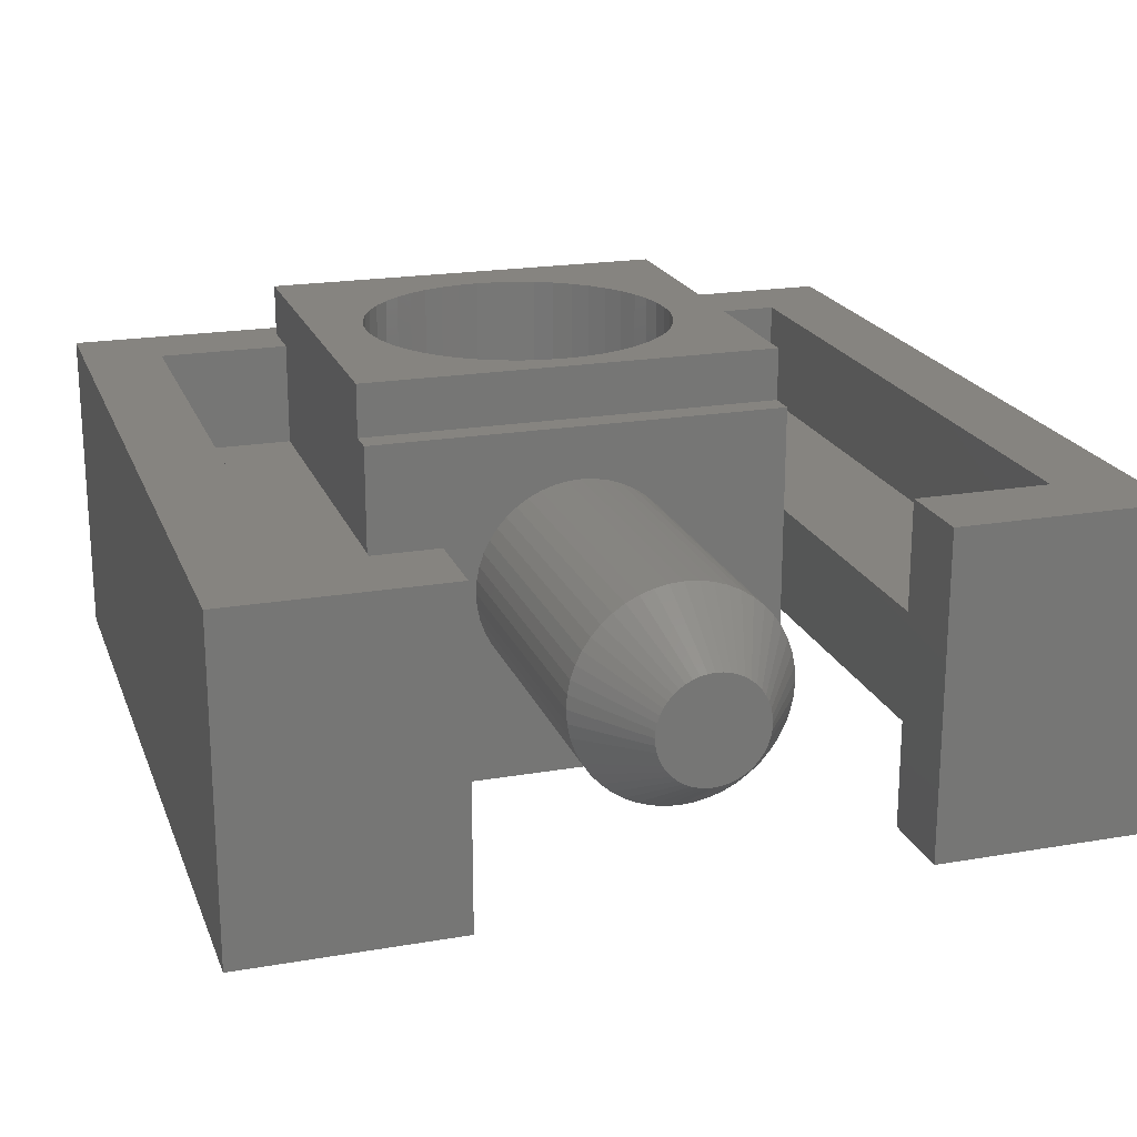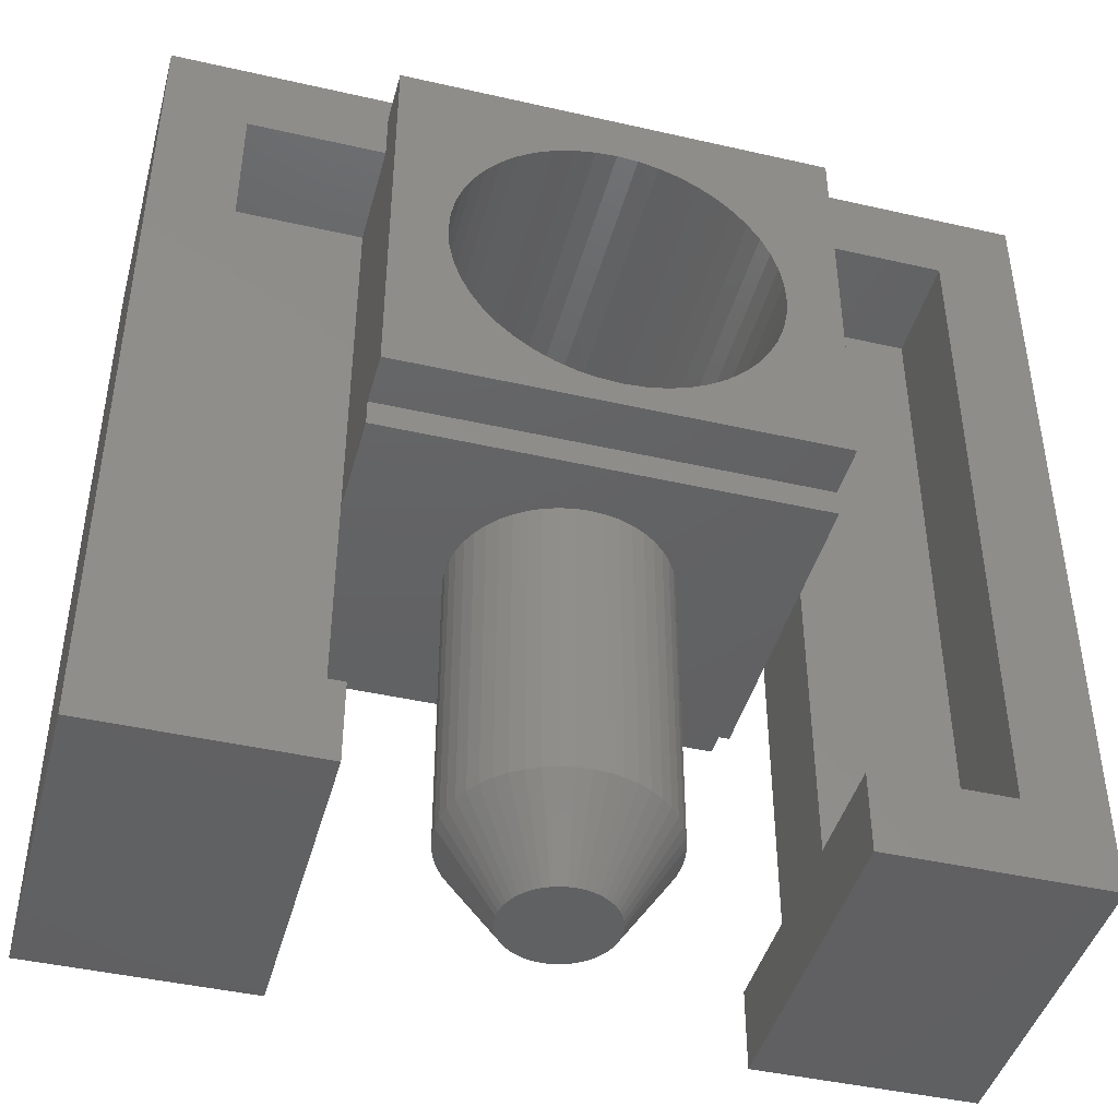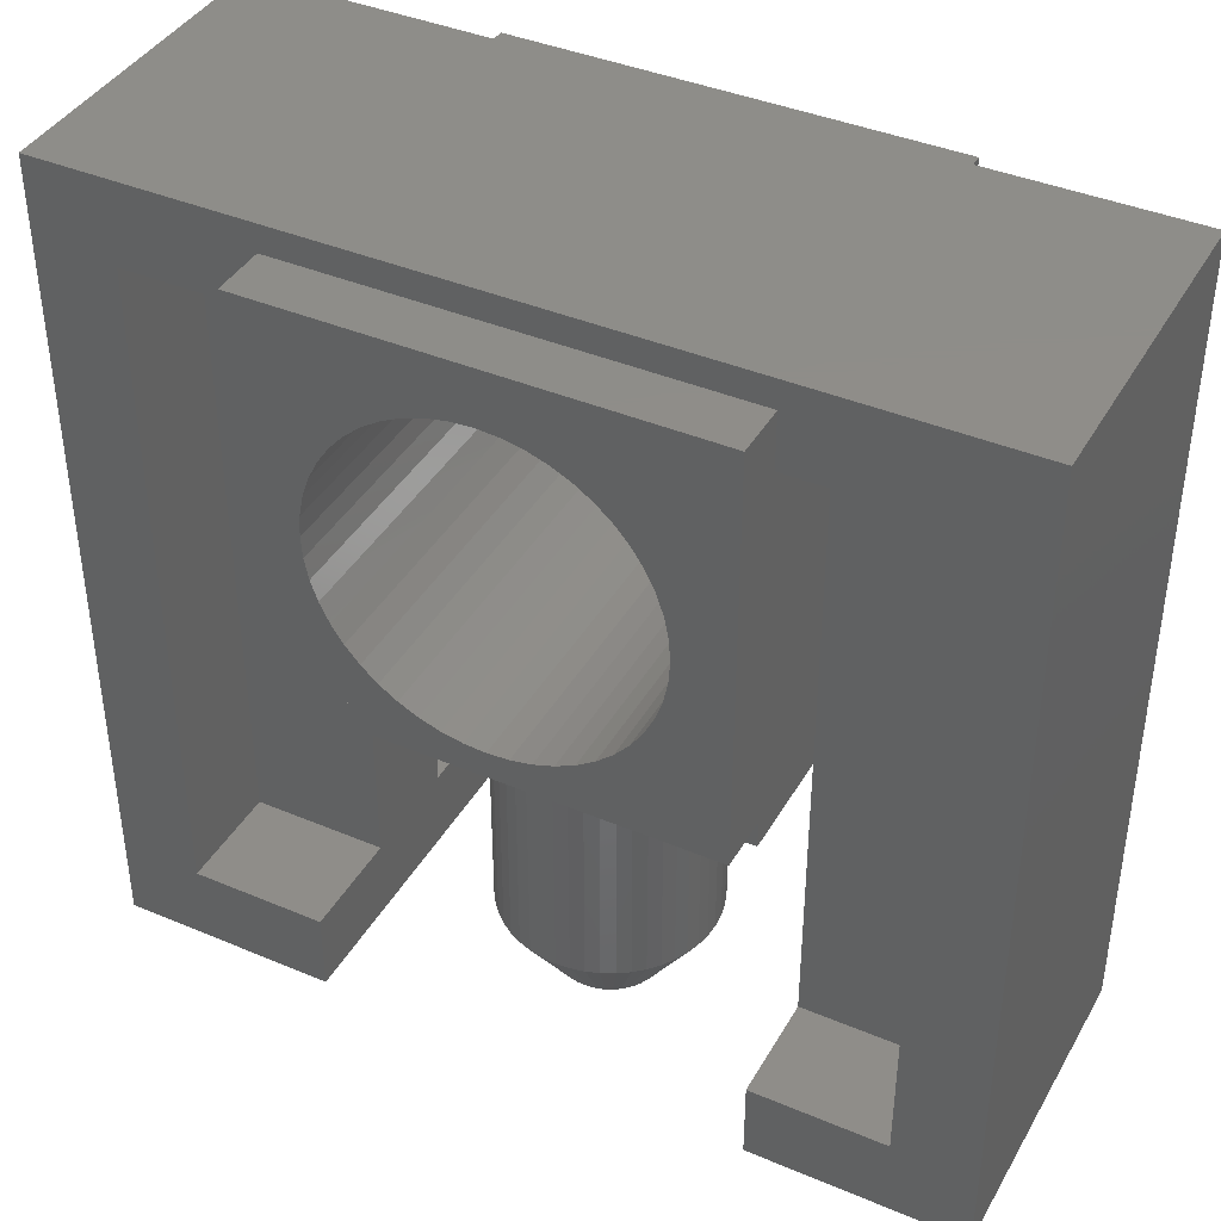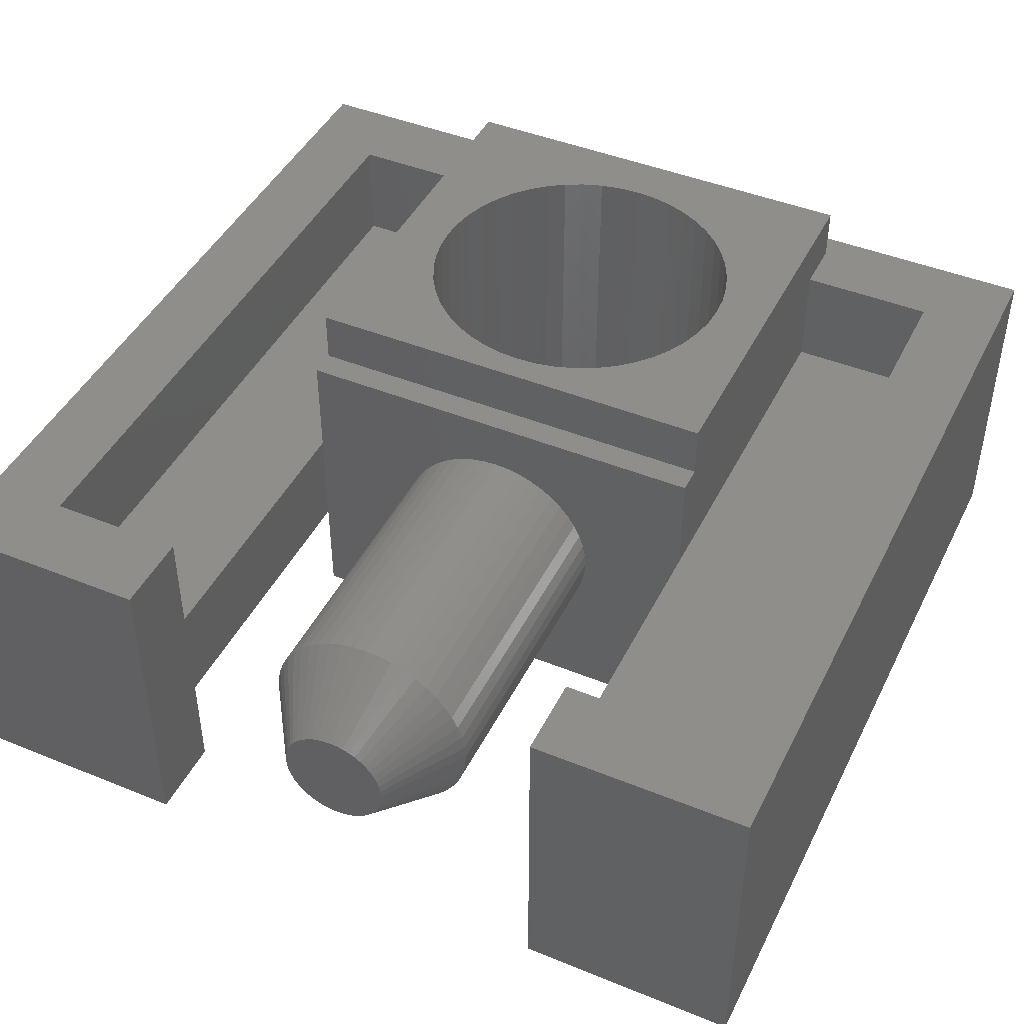
<metadata>
{"format":"stl","ext":"stl","renderer":"f3d","projection":"perspective","resolution":1024,"background":"white","views":[{"elev":20.4,"azim":-17.4,"up":"+Z"},{"elev":-43.8,"azim":165.0,"up":"+Y"},{"elev":40.4,"azim":27.4,"up":"+Y"},{"elev":44.7,"azim":25.3,"up":"+Z"}]}
</metadata>
<code>
# stl→obj: 317 verts, 556 faces
v -2.379 0.3132 -3.2
v -2.4 0 -3.2
v -2.4 2.4 -3.2
v -2.318 0.6211 -3.2
v -2.217 0.9185 -3.2
v -2.078 1.2 -3.2
v -1.904 1.461 -3.2
v -1.697 1.697 -3.2
v -1.461 1.904 -3.2
v -1.2 2.078 -3.2
v -0.9185 2.217 -3.2
v -0.6211 2.318 -3.2
v -0.3132 2.379 -3.2
v 0 2.4 -3.2
v 0.3132 2.379 -3.2
v 2.4 2.4 -3.2
v 0.6211 2.318 -3.2
v 0.9185 2.217 -3.2
v 1.2 2.078 -3.2
v 1.461 1.904 -3.2
v 1.697 1.697 -3.2
v 1.904 1.461 -3.2
v 2.078 1.2 -3.2
v 2.217 0.9185 -3.2
v 2.318 0.6211 -3.2
v 2.379 0.3132 -3.2
v 2.4 0 -3.2
v 2.379 -0.3132 -3.2
v 2.4 -2.4 -3.2
v 2.318 -0.6211 -3.2
v 2.217 -0.9185 -3.2
v 2.078 -1.2 -3.2
v 1.904 -1.461 -3.2
v 1.697 -1.697 -3.2
v 1.461 -1.904 -3.2
v 1.2 -2.078 -3.2
v 0.9185 -2.217 -3.2
v 0.6211 -2.318 -3.2
v 0.3132 -2.379 -3.2
v 0 -2.4 -3.2
v -0.3132 -2.379 -3.2
v -2.4 -2.4 -3.2
v -0.6211 -2.318 -3.2
v -0.9185 -2.217 -3.2
v -1.2 -2.078 -3.2
v -1.461 -1.904 -3.2
v -1.697 -1.697 -3.2
v -1.904 -1.461 -3.2
v -2.078 -1.2 -3.2
v -2.217 -0.9185 -3.2
v -2.318 -0.6211 -3.2
v -2.379 -0.3132 -3.2
v 2.379 0.3132 3.2
v 2.4 0 3.2
v 2.4 2.4 3.2
v 2.318 0.6211 3.2
v 2.217 0.9185 3.2
v 2.078 1.2 3.2
v 1.904 1.461 3.2
v 1.697 1.697 3.2
v 1.461 1.904 3.2
v 1.2 2.078 3.2
v 0.9185 2.217 3.2
v 0.6211 2.318 3.2
v 0.3132 2.379 3.2
v 0 2.4 3.2
v -0.3132 2.379 3.2
v -2.4 2.4 3.2
v -0.6211 2.318 3.2
v -0.9185 2.217 3.2
v -1.2 2.078 3.2
v -1.461 1.904 3.2
v -1.697 1.697 3.2
v -1.904 1.461 3.2
v -2.078 1.2 3.2
v -2.217 0.9185 3.2
v -2.318 0.6211 3.2
v -2.379 0.3132 3.2
v -2.4 0 3.2
v -2.379 -0.3132 3.2
v -2.4 -2.4 3.2
v -2.318 -0.6211 3.2
v -2.217 -0.9185 3.2
v -2.078 -1.2 3.2
v -1.904 -1.461 3.2
v -1.697 -1.697 3.2
v -1.461 -1.904 3.2
v -1.2 -2.078 3.2
v -0.9185 -2.217 3.2
v -0.6211 -2.318 3.2
v -0.3132 -2.379 3.2
v 0 -2.4 3.2
v 0.3132 -2.379 3.2
v 2.4 -2.4 3.2
v 0.6211 -2.318 3.2
v 0.9185 -2.217 3.2
v 1.2 -2.078 3.2
v 1.461 -1.904 3.2
v 1.697 -1.697 3.2
v 1.904 -1.461 3.2
v 2.078 -1.2 3.2
v 2.217 -0.9185 3.2
v 2.318 -0.6211 3.2
v 2.379 -0.3132 3.2
v 3.2 3.2 3.2
v -3.2 3.2 3.2
v -3.2 3.2 2.4
v 3.2 3.2 2.4
v -3.2 -2.8 3.2
v -3.2 -2.8 2.4
v 3.2 -2.8 3.2
v 3.2 -2.8 2.4
v 3.2 3.2 -3.2
v 3.2 3.2 -2.4
v -3.2 3.2 -2.4
v -3.2 3.2 -3.2
v -3.2 -2.8 -2.4
v -3.2 -2.8 -3.2
v 3.2 -2.8 -2.4
v 3.2 -2.8 -3.2
v 6.4 -8.8 2.4
v 6.4 -8.8 -2.4
v 6.4 3.6 -2.4
v 6.4 3.6 2.4
v -6.4 -8.8 2.4
v -6.4 3.6 -2.4
v -6.4 -8.8 -2.4
v -6.4 3.6 2.4
v 3.2 -8.8 2.4
v 3.2 -8.8 -2.4
v -3.2 -8.8 -2.4
v -3.2 -8.8 2.4
v 3.2 -7.6 0.8
v 5.2 -7.6 0.8
v 5.2 2.4 0.8
v 3.2 2.4 0.8
v 5.2 -7.6 2.4
v 5.2 2.4 2.4
v 3.2 2.4 2.4
v 3.2 -7.6 2.4
v 3.2 -3.2 0.8
v 3.2 -3.2 2.4
v -5.2 -7.6 0.8
v -3.2 -7.6 0.8
v -3.2 2.4 0.8
v -5.2 2.4 0.8
v -5.2 -7.6 2.4
v -5.2 2.4 2.4
v -3.2 2.4 2.4
v -3.2 -7.6 2.4
v -3.2 -3.2 2.4
v -3.2 -3.2 0.8
v 5.2 -7.6 -0.8
v 3.2 -7.6 -0.8
v 3.2 2.4 -0.8
v 5.2 2.4 -0.8
v 5.2 -7.6 -2.4
v 5.2 2.4 -2.4
v 3.2 2.4 -2.4
v 3.2 -7.6 -2.4
v 3.2 -3.2 -2.4
v 3.2 -3.2 -0.8
v -3.2 -7.6 -0.8
v -5.2 -7.6 -0.8
v -5.2 2.4 -0.8
v -3.2 2.4 -0.8
v -5.2 -7.6 -2.4
v -5.2 2.4 -2.4
v -3.2 2.4 -2.4
v -3.2 -7.6 -2.4
v -3.2 -3.2 -0.8
v -3.2 -3.2 -2.4
v 1.586 -3.2 -0.2088
v 1.6 -3.2 0
v 1.6 -7.6 0
v 1.586 -7.6 -0.2088
v 1.545 -3.2 -0.4141
v 1.545 -7.6 -0.4141
v 1.478 -3.2 -0.6123
v 1.478 -7.6 -0.6123
v 1.386 -3.2 -0.8
v 1.386 -7.6 -0.8
v 1.269 -3.2 -0.9741
v 1.269 -7.6 -0.9741
v 1.131 -3.2 -1.131
v 1.131 -7.6 -1.131
v 0.9741 -3.2 -1.269
v 0.9741 -7.6 -1.269
v 0.8 -3.2 -1.386
v 0.8 -7.6 -1.386
v 0.6123 -3.2 -1.478
v 0.6123 -7.6 -1.478
v 0.4141 -3.2 -1.545
v 0.4141 -7.6 -1.545
v 0.2088 -3.2 -1.586
v 0.2088 -7.6 -1.586
v 0 -3.2 -1.6
v 0 -7.6 -1.6
v -0.2088 -3.2 -1.586
v -0.2088 -7.6 -1.586
v -0.4141 -3.2 -1.545
v -0.4141 -7.6 -1.545
v -0.6123 -3.2 -1.478
v -0.6123 -7.6 -1.478
v -0.8 -3.2 -1.386
v -0.8 -7.6 -1.386
v -0.9741 -3.2 -1.269
v -0.9741 -7.6 -1.269
v -1.131 -3.2 -1.131
v -1.131 -7.6 -1.131
v -1.269 -3.2 -0.9741
v -1.269 -7.6 -0.9741
v -1.386 -3.2 -0.8
v -1.386 -7.6 -0.8
v -1.478 -3.2 -0.6123
v -1.478 -7.6 -0.6123
v -1.545 -3.2 -0.4141
v -1.545 -7.6 -0.4141
v -1.586 -3.2 -0.2088
v -1.586 -7.6 -0.2088
v -1.6 -3.2 0
v -1.6 -7.6 0
v -1.586 -3.2 0.2088
v -1.586 -7.6 0.2088
v -1.545 -3.2 0.4141
v -1.545 -7.6 0.4141
v -1.478 -3.2 0.6123
v -1.478 -7.6 0.6123
v -1.386 -3.2 0.8
v -1.386 -7.6 0.8
v -1.269 -3.2 0.9741
v -1.269 -7.6 0.9741
v -1.131 -3.2 1.131
v -1.131 -7.6 1.131
v -0.9741 -3.2 1.269
v -0.9741 -7.6 1.269
v -0.8 -3.2 1.386
v -0.8 -7.6 1.386
v -0.6123 -3.2 1.478
v -0.6123 -7.6 1.478
v -0.4141 -3.2 1.545
v -0.4141 -7.6 1.545
v -0.2088 -3.2 1.586
v -0.2088 -7.6 1.586
v 0 -3.2 1.6
v 0 -7.6 1.6
v 0.2088 -3.2 1.586
v 0.2088 -7.6 1.586
v 0.4141 -3.2 1.545
v 0.4141 -7.6 1.545
v 0.6123 -3.2 1.478
v 0.6123 -7.6 1.478
v 0.8 -3.2 1.386
v 0.8 -7.6 1.386
v 0.9741 -3.2 1.269
v 0.9741 -7.6 1.269
v 1.131 -3.2 1.131
v 1.131 -7.6 1.131
v 1.269 -3.2 0.9741
v 1.269 -7.6 0.9741
v 1.386 -3.2 0.8
v 1.386 -7.6 0.8
v 1.478 -3.2 0.6123
v 1.478 -7.6 0.6123
v 1.545 -3.2 0.4141
v 1.545 -7.6 0.4141
v 1.586 -3.2 0.2088
v 1.586 -7.6 0.2088
v 0.7931 -8.8 0.1044
v 0.8 -8.8 0
v 0.7727 -8.8 0.207
v 0.7391 -8.8 0.3062
v 0.6928 -8.8 0.4
v 0.6347 -8.8 0.487
v 0.5657 -8.8 0.5657
v 0.487 -8.8 0.6347
v 0.4 -8.8 0.6928
v 0.3062 -8.8 0.7391
v 0.207 -8.8 0.7727
v 0.1044 -8.8 0.7931
v 0 -8.8 0.8
v -0.1044 -8.8 0.7931
v -0.207 -8.8 0.7727
v -0.3062 -8.8 0.7391
v -0.4 -8.8 0.6928
v -0.487 -8.8 0.6347
v -0.5657 -8.8 0.5657
v -0.6347 -8.8 0.487
v -0.6928 -8.8 0.4
v -0.7391 -8.8 0.3062
v -0.7727 -8.8 0.207
v -0.7931 -8.8 0.1044
v -0.8 -8.8 0
v -0.7931 -8.8 -0.1044
v -0.7727 -8.8 -0.207
v -0.7391 -8.8 -0.3062
v -0.6928 -8.8 -0.4
v -0.6347 -8.8 -0.487
v -0.5657 -8.8 -0.5657
v -0.487 -8.8 -0.6347
v -0.4 -8.8 -0.6928
v -0.3062 -8.8 -0.7391
v -0.207 -8.8 -0.7727
v -0.1044 -8.8 -0.7931
v 0 -8.8 -0.8
v 0.1044 -8.8 -0.7931
v 0.207 -8.8 -0.7727
v 0.3062 -8.8 -0.7391
v 0.4 -8.8 -0.6928
v 0.487 -8.8 -0.6347
v 0.5657 -8.8 -0.5657
v 0.6347 -8.8 -0.487
v 0.6928 -8.8 -0.4
v 0.7391 -8.8 -0.3062
v 0.7727 -8.8 -0.207
v 0.7931 -8.8 -0.1044
v 0 -8.8 0
f 1 2 3
f 4 1 3
f 5 4 3
f 6 5 3
f 7 6 3
f 8 7 3
f 9 8 3
f 10 9 3
f 11 10 3
f 12 11 3
f 13 12 3
f 14 13 3
f 15 14 16
f 17 15 16
f 18 17 16
f 19 18 16
f 20 19 16
f 21 20 16
f 22 21 16
f 23 22 16
f 24 23 16
f 25 24 16
f 26 25 16
f 27 26 16
f 28 27 29
f 30 28 29
f 31 30 29
f 32 31 29
f 33 32 29
f 34 33 29
f 35 34 29
f 36 35 29
f 37 36 29
f 38 37 29
f 39 38 29
f 40 39 29
f 41 40 42
f 43 41 42
f 44 43 42
f 45 44 42
f 46 45 42
f 47 46 42
f 48 47 42
f 49 48 42
f 50 49 42
f 51 50 42
f 52 51 42
f 2 52 42
f 53 54 55
f 56 53 55
f 57 56 55
f 58 57 55
f 59 58 55
f 60 59 55
f 61 60 55
f 62 61 55
f 63 62 55
f 64 63 55
f 65 64 55
f 66 65 55
f 67 66 68
f 69 67 68
f 70 69 68
f 71 70 68
f 72 71 68
f 73 72 68
f 74 73 68
f 75 74 68
f 76 75 68
f 77 76 68
f 78 77 68
f 79 78 68
f 80 79 81
f 82 80 81
f 83 82 81
f 84 83 81
f 85 84 81
f 86 85 81
f 87 86 81
f 88 87 81
f 89 88 81
f 90 89 81
f 91 90 81
f 92 91 81
f 93 92 94
f 95 93 94
f 96 95 94
f 97 96 94
f 98 97 94
f 99 98 94
f 100 99 94
f 101 100 94
f 102 101 94
f 103 102 94
f 104 103 94
f 54 104 94
f 26 27 54
f 54 53 26
f 25 26 53
f 53 56 25
f 24 25 56
f 56 57 24
f 23 24 57
f 57 58 23
f 22 23 58
f 58 59 22
f 21 22 59
f 59 60 21
f 20 21 60
f 60 61 20
f 19 20 61
f 61 62 19
f 18 19 62
f 62 63 18
f 17 18 63
f 63 64 17
f 15 17 64
f 64 65 15
f 14 15 65
f 65 66 14
f 13 14 66
f 66 67 13
f 12 13 67
f 67 69 12
f 11 12 69
f 69 70 11
f 10 11 70
f 70 71 10
f 9 10 71
f 71 72 9
f 8 9 72
f 72 73 8
f 7 8 73
f 73 74 7
f 6 7 74
f 74 75 6
f 5 6 75
f 75 76 5
f 4 5 76
f 76 77 4
f 1 4 77
f 77 78 1
f 2 1 78
f 78 79 2
f 52 2 79
f 79 80 52
f 51 52 80
f 80 82 51
f 50 51 82
f 82 83 50
f 49 50 83
f 83 84 49
f 48 49 84
f 84 85 48
f 47 48 85
f 85 86 47
f 46 47 86
f 86 87 46
f 45 46 87
f 87 88 45
f 44 45 88
f 88 89 44
f 43 44 89
f 89 90 43
f 41 43 90
f 90 91 41
f 40 41 91
f 91 92 40
f 39 40 92
f 92 93 39
f 38 39 93
f 93 95 38
f 37 38 95
f 95 96 37
f 36 37 96
f 96 97 36
f 35 36 97
f 97 98 35
f 34 35 98
f 98 99 34
f 33 34 99
f 99 100 33
f 32 33 100
f 100 101 32
f 31 32 101
f 101 102 31
f 30 31 102
f 102 103 30
f 28 30 103
f 103 104 28
f 27 28 104
f 104 54 27
f 105 106 107
f 107 108 105
f 106 109 110
f 110 107 106
f 109 111 112
f 112 110 109
f 111 105 108
f 108 112 111
f 113 114 115
f 115 116 113
f 116 115 117
f 117 118 116
f 118 117 119
f 119 120 118
f 120 119 114
f 114 113 120
f 121 122 123
f 123 124 121
f 125 126 127
f 126 125 128
f 126 128 124
f 124 123 126
f 129 130 122
f 122 121 129
f 125 127 131
f 131 132 125
f 133 134 135
f 135 136 133
f 134 137 138
f 138 135 134
f 139 136 135
f 135 138 139
f 133 140 137
f 137 134 133
f 139 136 141
f 141 142 139
f 143 144 145
f 145 146 143
f 147 143 146
f 146 148 147
f 148 146 145
f 145 149 148
f 143 147 150
f 150 144 143
f 149 151 152
f 152 145 149
f 153 154 155
f 155 156 153
f 157 153 156
f 156 158 157
f 155 159 158
f 158 156 155
f 160 154 153
f 153 157 160
f 155 159 161
f 161 162 155
f 163 164 165
f 165 166 163
f 164 167 168
f 168 165 164
f 165 168 169
f 169 166 165
f 167 164 163
f 163 170 167
f 166 171 172
f 172 169 166
f 151 172 161
f 161 142 151
f 110 151 142
f 142 112 110
f 172 117 119
f 119 161 172
f 140 129 130
f 130 160 140
f 150 170 131
f 131 132 150
f 141 133 154
f 154 162 141
f 152 171 163
f 163 144 152
f 105 111 94
f 94 55 105
f 106 68 81
f 81 109 106
f 105 55 68
f 68 106 105
f 111 109 81
f 81 94 111
f 113 16 29
f 29 120 113
f 116 118 42
f 42 3 116
f 113 116 3
f 3 16 113
f 120 29 42
f 42 118 120
f 124 121 137
f 137 138 124
f 128 148 147
f 147 125 128
f 124 108 107
f 107 128 124
f 121 129 140
f 140 137 121
f 132 125 147
f 147 150 132
f 124 138 139
f 139 108 124
f 128 107 149
f 149 148 128
f 123 158 157
f 157 122 123
f 126 127 167
f 167 168 126
f 123 126 115
f 115 114 123
f 122 157 160
f 160 130 122
f 131 170 167
f 167 127 131
f 123 114 159
f 159 158 123
f 126 168 169
f 169 115 126
f 173 174 175
f 175 176 173
f 177 173 176
f 176 178 177
f 179 177 178
f 178 180 179
f 181 179 180
f 180 182 181
f 183 181 182
f 182 184 183
f 185 183 184
f 184 186 185
f 187 185 186
f 186 188 187
f 189 187 188
f 188 190 189
f 191 189 190
f 190 192 191
f 193 191 192
f 192 194 193
f 195 193 194
f 194 196 195
f 197 195 196
f 196 198 197
f 199 197 198
f 198 200 199
f 201 199 200
f 200 202 201
f 203 201 202
f 202 204 203
f 205 203 204
f 204 206 205
f 207 205 206
f 206 208 207
f 209 207 208
f 208 210 209
f 211 209 210
f 210 212 211
f 213 211 212
f 212 214 213
f 215 213 214
f 214 216 215
f 217 215 216
f 216 218 217
f 219 217 218
f 218 220 219
f 221 219 220
f 220 222 221
f 223 221 222
f 222 224 223
f 225 223 224
f 224 226 225
f 227 225 226
f 226 228 227
f 229 227 228
f 228 230 229
f 231 229 230
f 230 232 231
f 233 231 232
f 232 234 233
f 235 233 234
f 234 236 235
f 237 235 236
f 236 238 237
f 239 237 238
f 238 240 239
f 241 239 240
f 240 242 241
f 243 241 242
f 242 244 243
f 245 243 244
f 244 246 245
f 247 245 246
f 246 248 247
f 249 247 248
f 248 250 249
f 251 249 250
f 250 252 251
f 253 251 252
f 252 254 253
f 255 253 254
f 254 256 255
f 257 255 256
f 256 258 257
f 259 257 258
f 258 260 259
f 261 259 260
f 260 262 261
f 263 261 262
f 262 264 263
f 265 263 264
f 264 266 265
f 267 265 266
f 266 268 267
f 174 267 268
f 268 175 174
f 269 175 268
f 175 269 270
f 271 268 266
f 268 271 269
f 272 266 264
f 266 272 271
f 273 264 262
f 264 273 272
f 274 262 260
f 262 274 273
f 275 260 258
f 260 275 274
f 276 258 256
f 258 276 275
f 277 256 254
f 256 277 276
f 278 254 252
f 254 278 277
f 279 252 250
f 252 279 278
f 280 250 248
f 250 280 279
f 281 248 246
f 248 281 280
f 282 246 244
f 246 282 281
f 283 244 242
f 244 283 282
f 284 242 240
f 242 284 283
f 285 240 238
f 240 285 284
f 286 238 236
f 238 286 285
f 287 236 234
f 236 287 286
f 288 234 232
f 234 288 287
f 289 232 230
f 232 289 288
f 290 230 228
f 230 290 289
f 291 228 226
f 228 291 290
f 292 226 224
f 226 292 291
f 293 224 222
f 224 293 292
f 294 222 220
f 222 294 293
f 295 220 218
f 220 295 294
f 296 218 216
f 218 296 295
f 297 216 214
f 216 297 296
f 298 214 212
f 214 298 297
f 299 212 210
f 212 299 298
f 300 210 208
f 210 300 299
f 301 208 206
f 208 301 300
f 302 206 204
f 206 302 301
f 303 204 202
f 204 303 302
f 304 202 200
f 202 304 303
f 305 200 198
f 200 305 304
f 306 198 196
f 198 306 305
f 307 196 194
f 196 307 306
f 308 194 192
f 194 308 307
f 309 192 190
f 192 309 308
f 310 190 188
f 190 310 309
f 311 188 186
f 188 311 310
f 312 186 184
f 186 312 311
f 313 184 182
f 184 313 312
f 314 182 180
f 182 314 313
f 315 180 178
f 180 315 314
f 316 178 176
f 178 316 315
f 270 176 175
f 176 270 316
f 317 316 270
f 317 315 316
f 317 314 315
f 317 313 314
f 317 312 313
f 317 311 312
f 317 310 311
f 317 309 310
f 317 308 309
f 317 307 308
f 317 306 307
f 317 305 306
f 317 304 305
f 317 303 304
f 317 302 303
f 317 301 302
f 317 300 301
f 317 299 300
f 317 298 299
f 317 297 298
f 317 296 297
f 317 295 296
f 317 294 295
f 317 293 294
f 317 292 293
f 317 291 292
f 317 290 291
f 317 289 290
f 317 288 289
f 317 287 288
f 317 286 287
f 317 285 286
f 317 284 285
f 317 283 284
f 317 282 283
f 317 281 282
f 317 280 281
f 317 279 280
f 317 278 279
f 317 277 278
f 317 276 277
f 317 275 276
f 317 274 275
f 317 273 274
f 317 272 273
f 317 271 272
f 317 269 271
f 317 270 269

</code>
